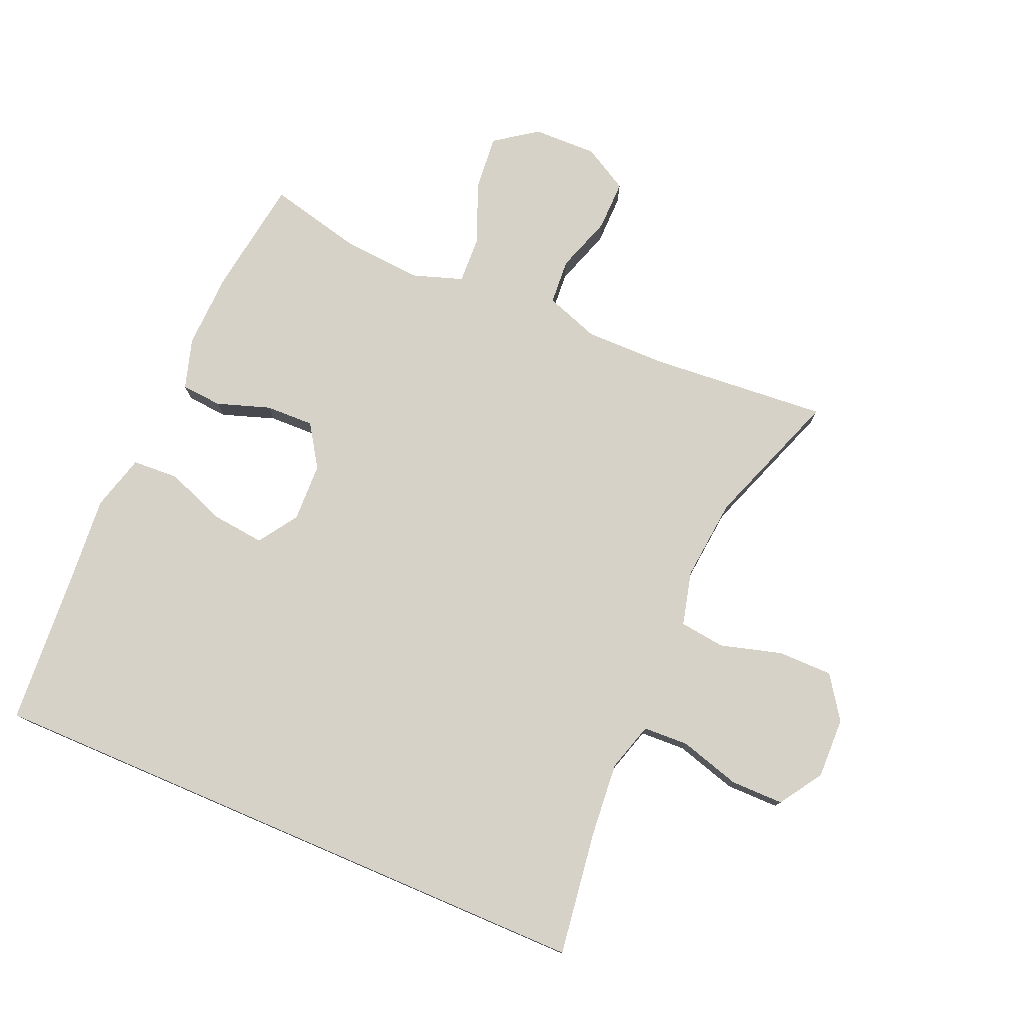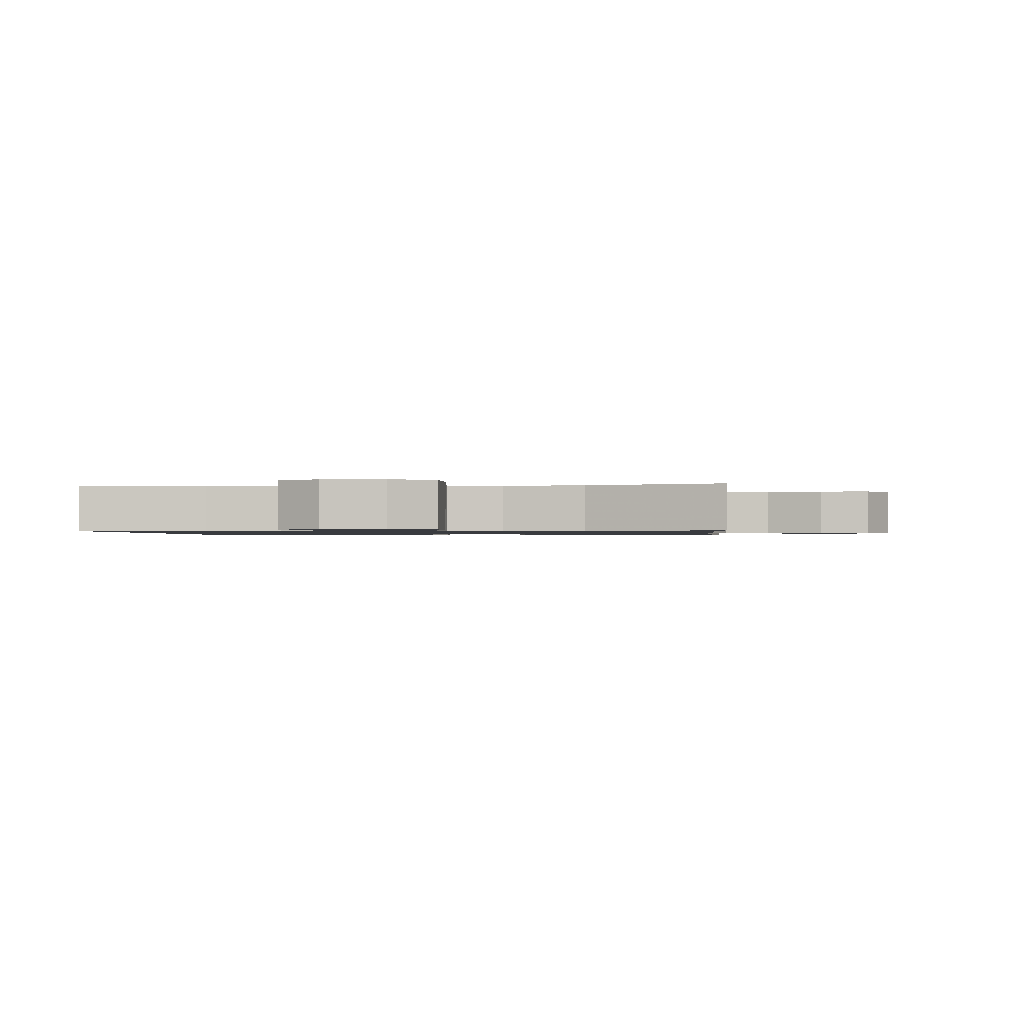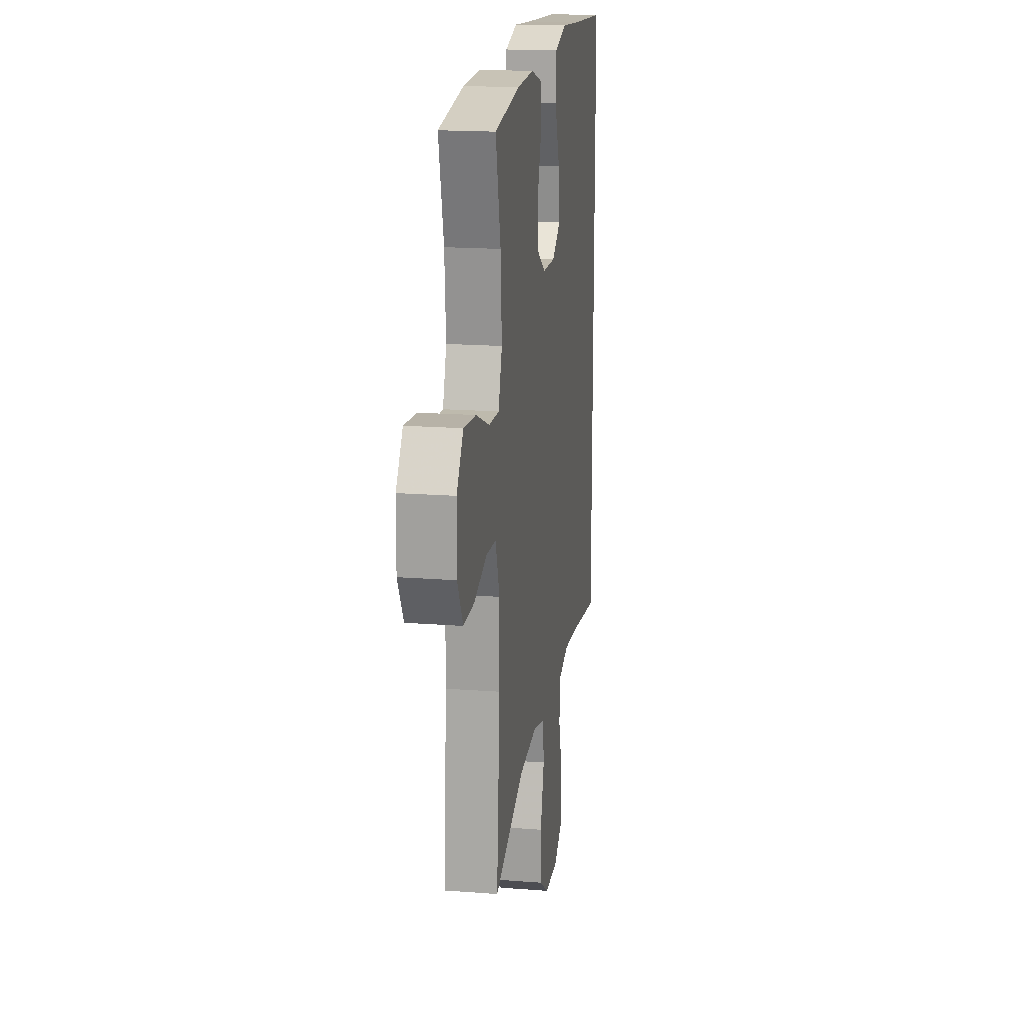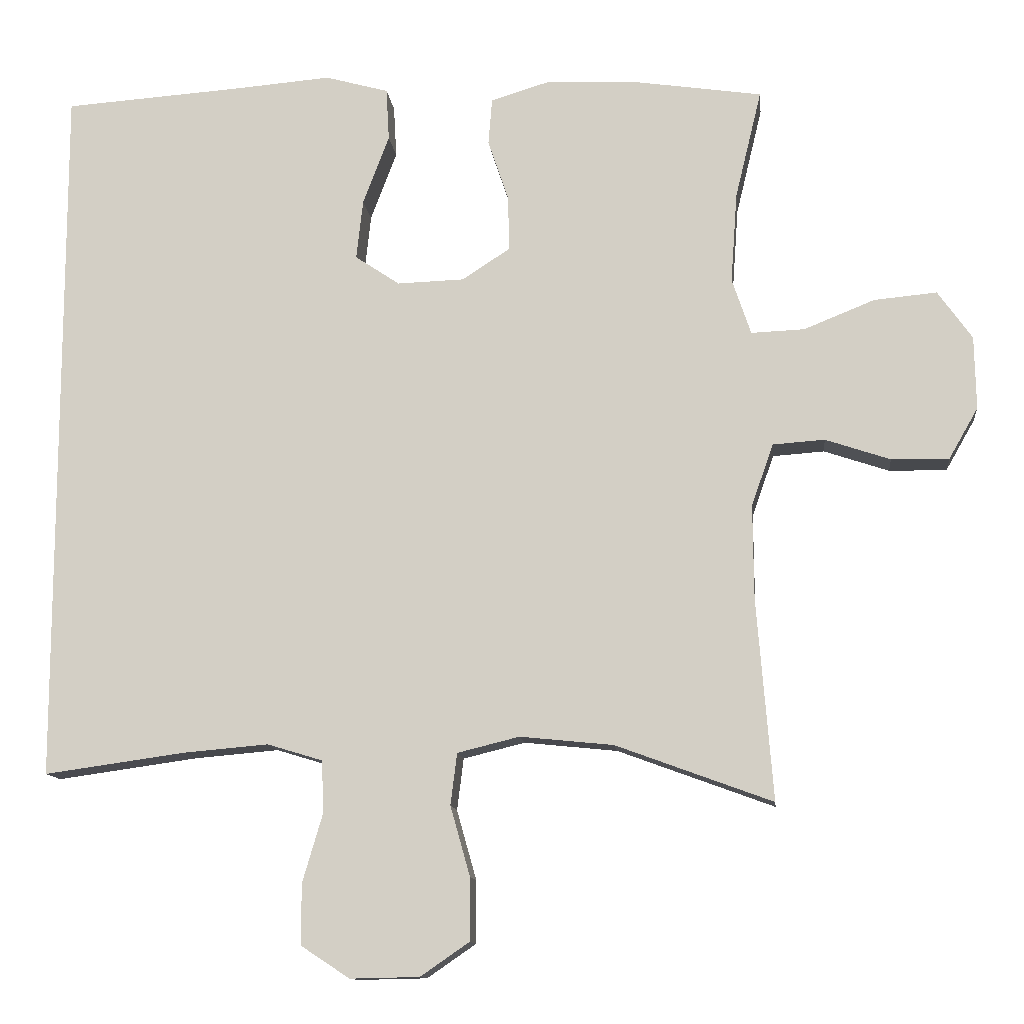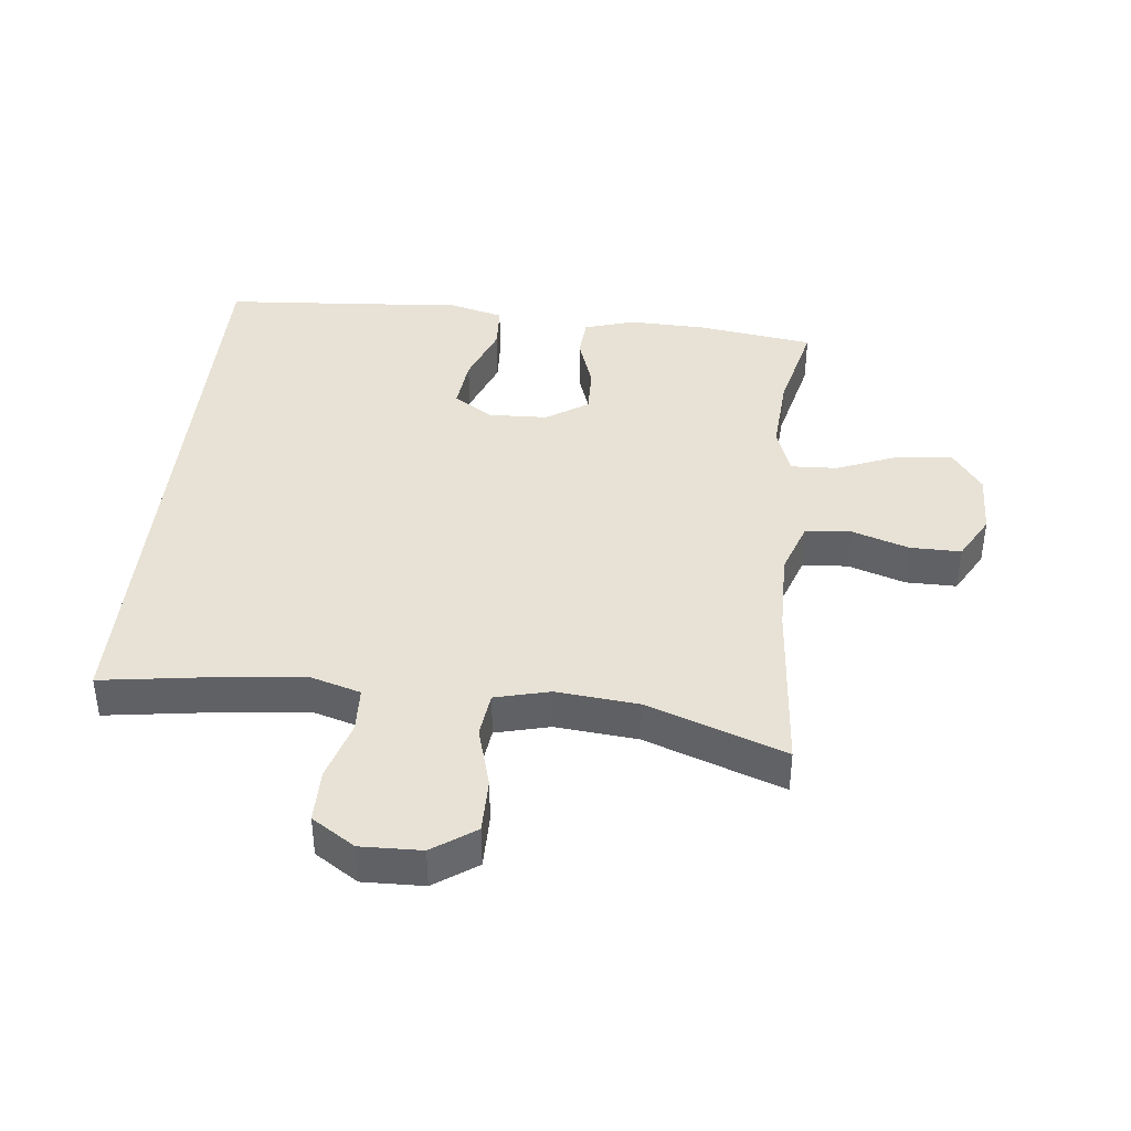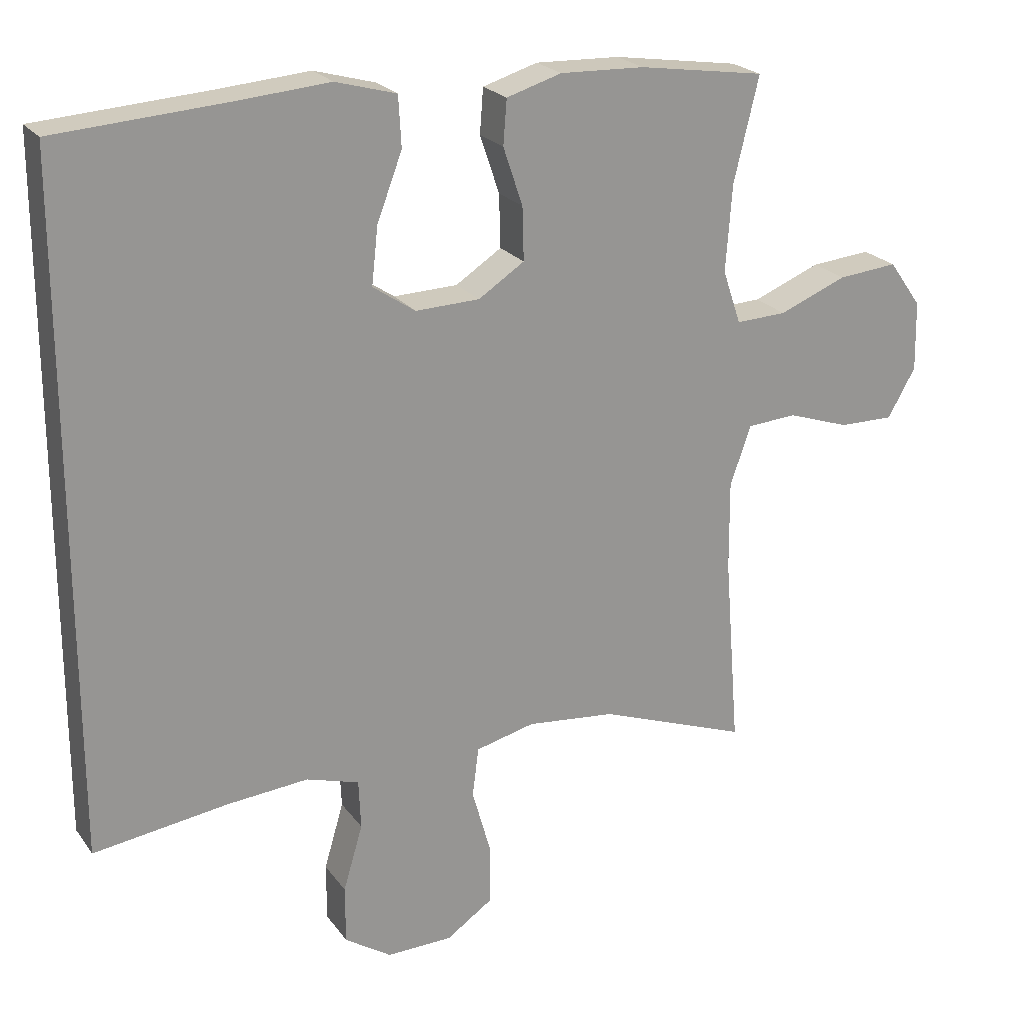
<metadata>
{"format":"obj","ext":"obj","renderer":"f3d","projection":"perspective","resolution":1024,"background":"white","views":[{"elev":77.3,"azim":113.1,"up":"+Y"},{"elev":-1.0,"azim":-175.0,"up":"+Y"},{"elev":17.7,"azim":-81.3,"up":"+Z"},{"elev":-12.0,"azim":-173.8,"up":"+Z"},{"elev":40.3,"azim":-174.2,"up":"+Y"},{"elev":22.5,"azim":153.6,"up":"+Z"}]}
</metadata>
<code>
v -0.5 0.07 -0.5
v -0.478 0.07 -0.224
v -0.477 0.07 -0.095
v -0.507 0.07 -0.01
v -0.578 0.07 -0.005
v -0.667 0.07 -0.035
v -0.746 0.07 -0.036
v -0.786 0.07 0.034
v -0.784 0.07 0.134
v -0.737 0.07 0.2
v -0.651 0.07 0.192
v -0.554 0.07 0.153
v -0.481 0.07 0.15
v -0.455 0.07 0.227
v -0.464 0.07 0.351
v -0.5 0.07 0.5
v -0.318 0.07 0.527
v -0.197 0.07 0.531
v -0.118 0.07 0.507
v -0.113 0.07 0.443
v -0.141 0.07 0.36
v -0.143 0.07 0.284
v -0.077 0.07 0.241
v 0.015 0.07 0.238
v 0.076 0.07 0.279
v 0.067 0.07 0.361
v 0.031 0.07 0.456
v 0.035 0.07 0.528
v 0.122 0.07 0.552
v 0.256 0.07 0.541
v 0.5 0.07 0.524
v 0.5 0.07 -0.451
v 0.306 0.07 -0.424
v 0.19 0.07 -0.414
v 0.114 0.07 -0.437
v 0.111 0.07 -0.508
v 0.139 0.07 -0.603
v 0.139 0.07 -0.686
v 0.072 0.07 -0.73
v -0.023 0.07 -0.728
v -0.09 0.07 -0.682
v -0.09 0.07 -0.596
v -0.063 0.07 -0.5
v -0.072 0.07 -0.429
v -0.157 0.07 -0.408
v -0.285 0.07 -0.421
v -0.5 0 -0.5
v -0.478 0 -0.224
v -0.477 0 -0.095
v -0.507 0 -0.01
v -0.578 0 -0.005
v -0.667 0 -0.035
v -0.746 0 -0.036
v -0.786 0 0.034
v -0.784 0 0.134
v -0.737 0 0.2
v -0.651 0 0.192
v -0.554 0 0.153
v -0.481 0 0.15
v -0.455 0 0.227
v -0.464 0 0.351
v -0.5 0 0.5
v -0.318 0 0.527
v -0.197 0 0.531
v -0.118 0 0.507
v -0.113 0 0.443
v -0.141 0 0.36
v -0.143 0 0.284
v -0.077 0 0.241
v 0.015 0 0.238
v 0.076 0 0.279
v 0.067 0 0.361
v 0.031 0 0.456
v 0.035 0 0.528
v 0.122 0 0.552
v 0.256 0 0.541
v 0.5 0 0.524
v 0.5 0 -0.451
v 0.306 0 -0.424
v 0.19 0 -0.414
v 0.114 0 -0.437
v 0.111 0 -0.508
v 0.139 0 -0.603
v 0.139 0 -0.686
v 0.072 0 -0.73
v -0.023 0 -0.728
v -0.09 0 -0.682
v -0.09 0 -0.596
v -0.063 0 -0.5
v -0.072 0 -0.429
v -0.157 0 -0.408
v -0.285 0 -0.421
f 40 41 42 43
f 40 43 44
f 39 40 44
f 36 37 38 39
f 35 36 39 44
f 34 35 44 45
f 30 31 32 33
f 30 33 34
f 26 27 28 29
f 25 26 29 30
f 18 19 20 21
f 18 21 22
f 15 16 17 18
f 14 15 18 22
f 13 14 22 23
f 9 10 11 12
f 9 12 13
f 8 9 13
f 5 6 7 8
f 4 5 8 13
f 3 4 13 23
f 46 1 2
f 45 46 2 3
f 25 30 34 45
f 24 25 45 3
f 3 23 24
f 89 88 87 86
f 90 89 86
f 90 86 85
f 85 84 83 82
f 90 85 82 81
f 91 90 81 80
f 79 78 77 76
f 80 79 76
f 75 74 73 72
f 76 75 72 71
f 67 66 65 64
f 68 67 64
f 64 63 62 61
f 68 64 61 60
f 69 68 60 59
f 58 57 56 55
f 59 58 55
f 59 55 54
f 54 53 52 51
f 59 54 51 50
f 69 59 50 49
f 48 47 92
f 49 48 92 91
f 91 80 76 71
f 49 91 71 70
f 70 69 49
f 1 47 48 2
f 2 48 49 3
f 3 49 50 4
f 4 50 51 5
f 5 51 52 6
f 6 52 53 7
f 7 53 54 8
f 8 54 55 9
f 9 55 56 10
f 10 56 57 11
f 11 57 58 12
f 12 58 59 13
f 13 59 60 14
f 14 60 61 15
f 15 61 62 16
f 16 62 63 17
f 17 63 64 18
f 18 64 65 19
f 19 65 66 20
f 20 66 67 21
f 21 67 68 22
f 22 68 69 23
f 23 69 70 24
f 24 70 71 25
f 25 71 72 26
f 26 72 73 27
f 27 73 74 28
f 28 74 75 29
f 29 75 76 30
f 30 76 77 31
f 31 77 78 32
f 32 78 79 33
f 33 79 80 34
f 34 80 81 35
f 35 81 82 36
f 36 82 83 37
f 37 83 84 38
f 38 84 85 39
f 39 85 86 40
f 40 86 87 41
f 41 87 88 42
f 42 88 89 43
f 43 89 90 44
f 44 90 91 45
f 45 91 92 46
f 46 92 47 1

</code>
